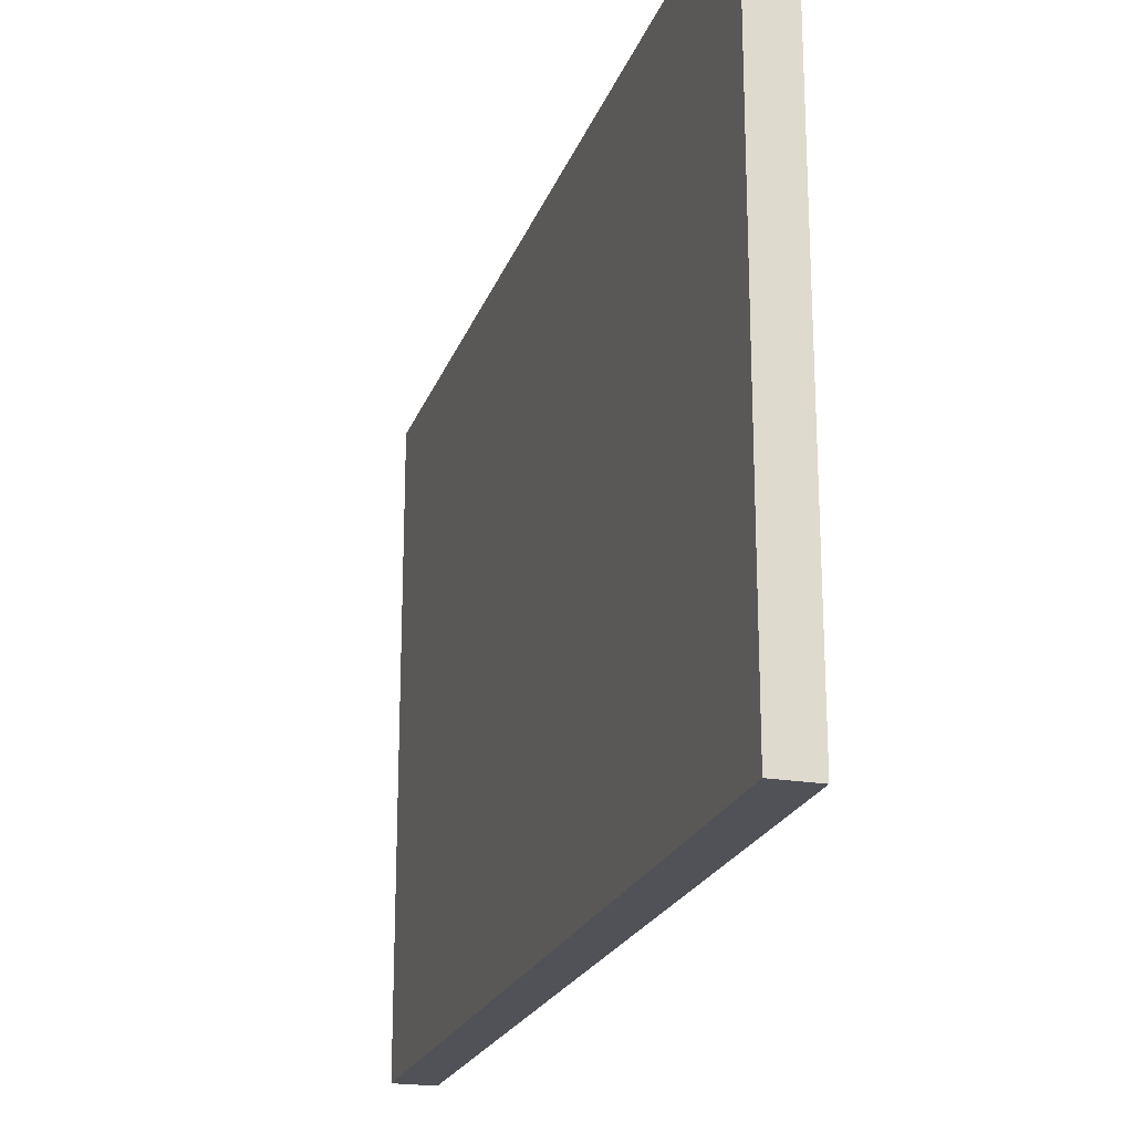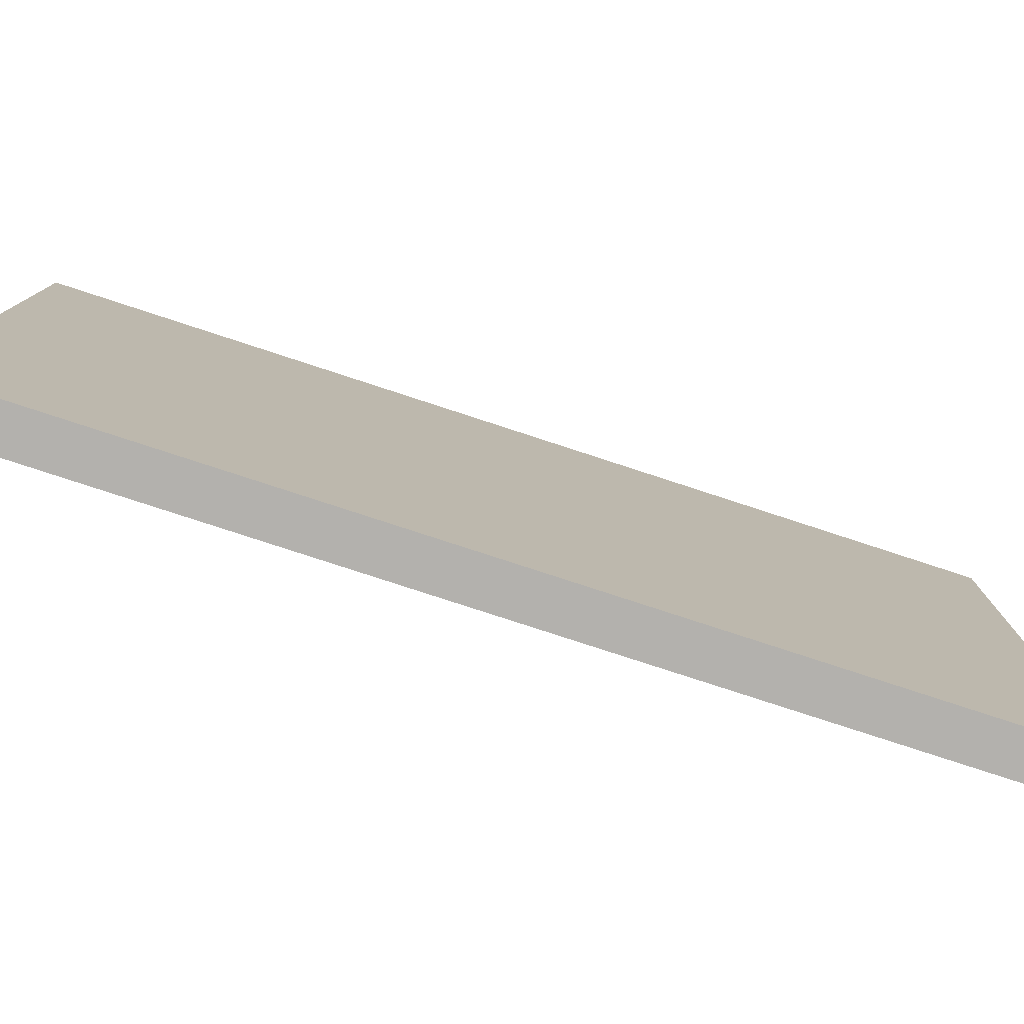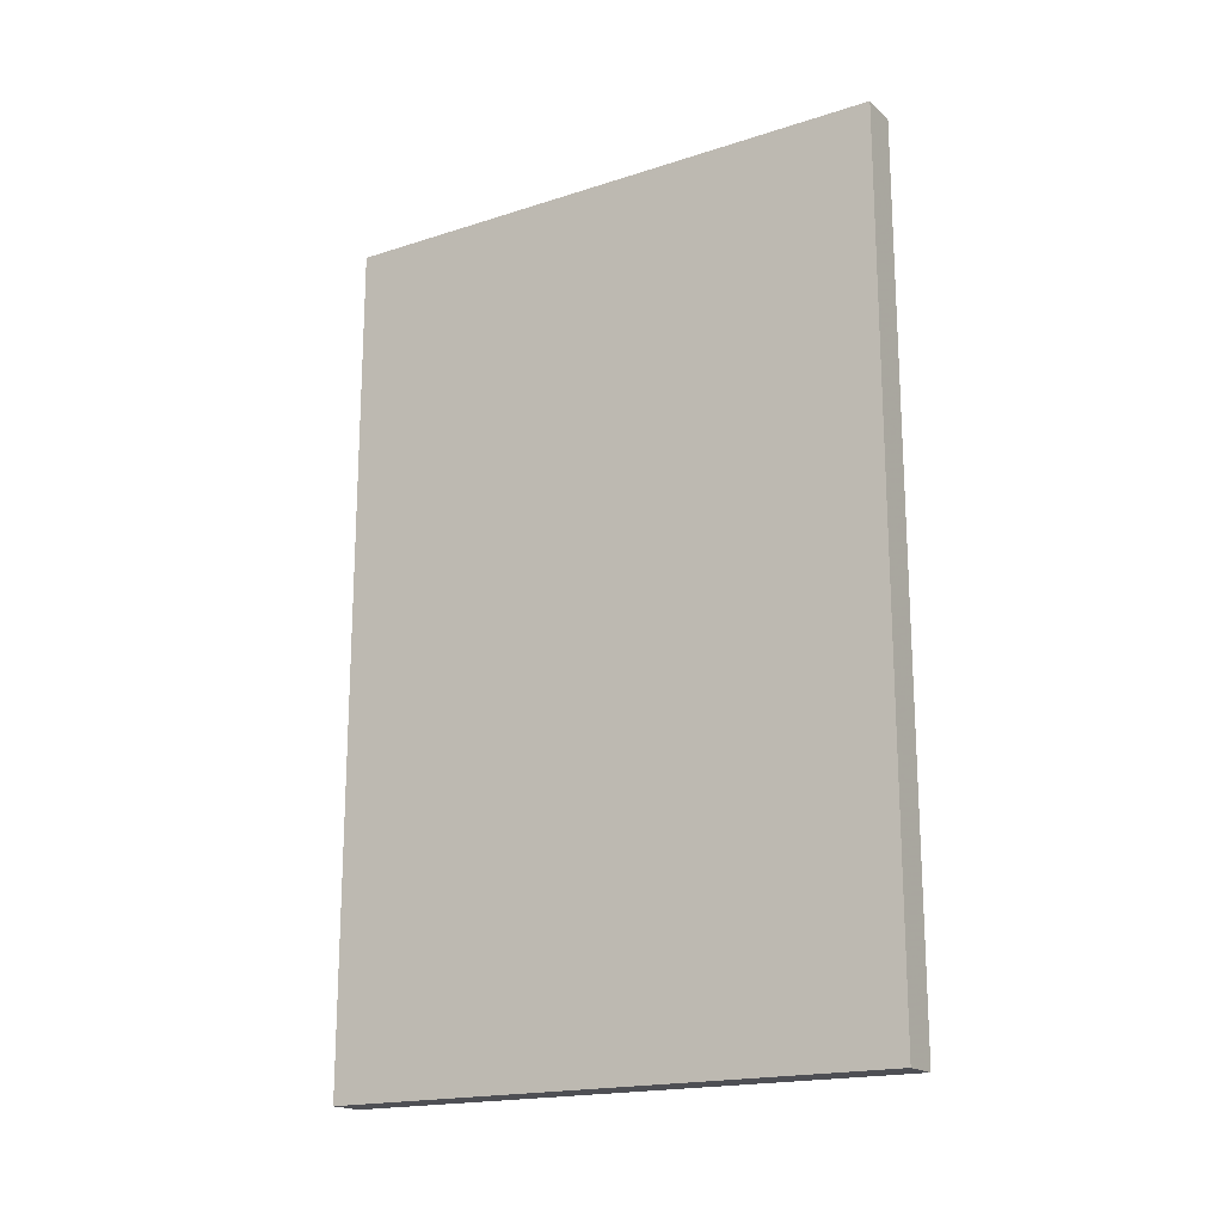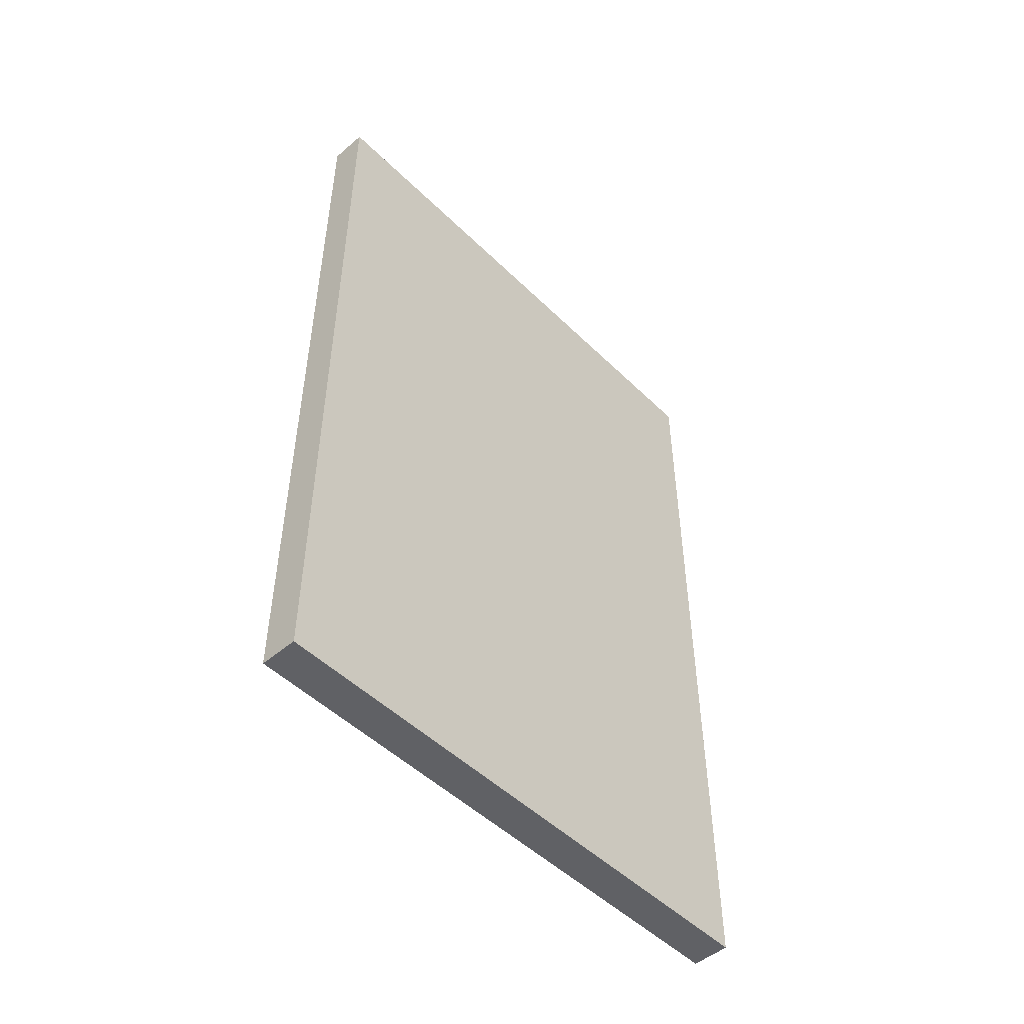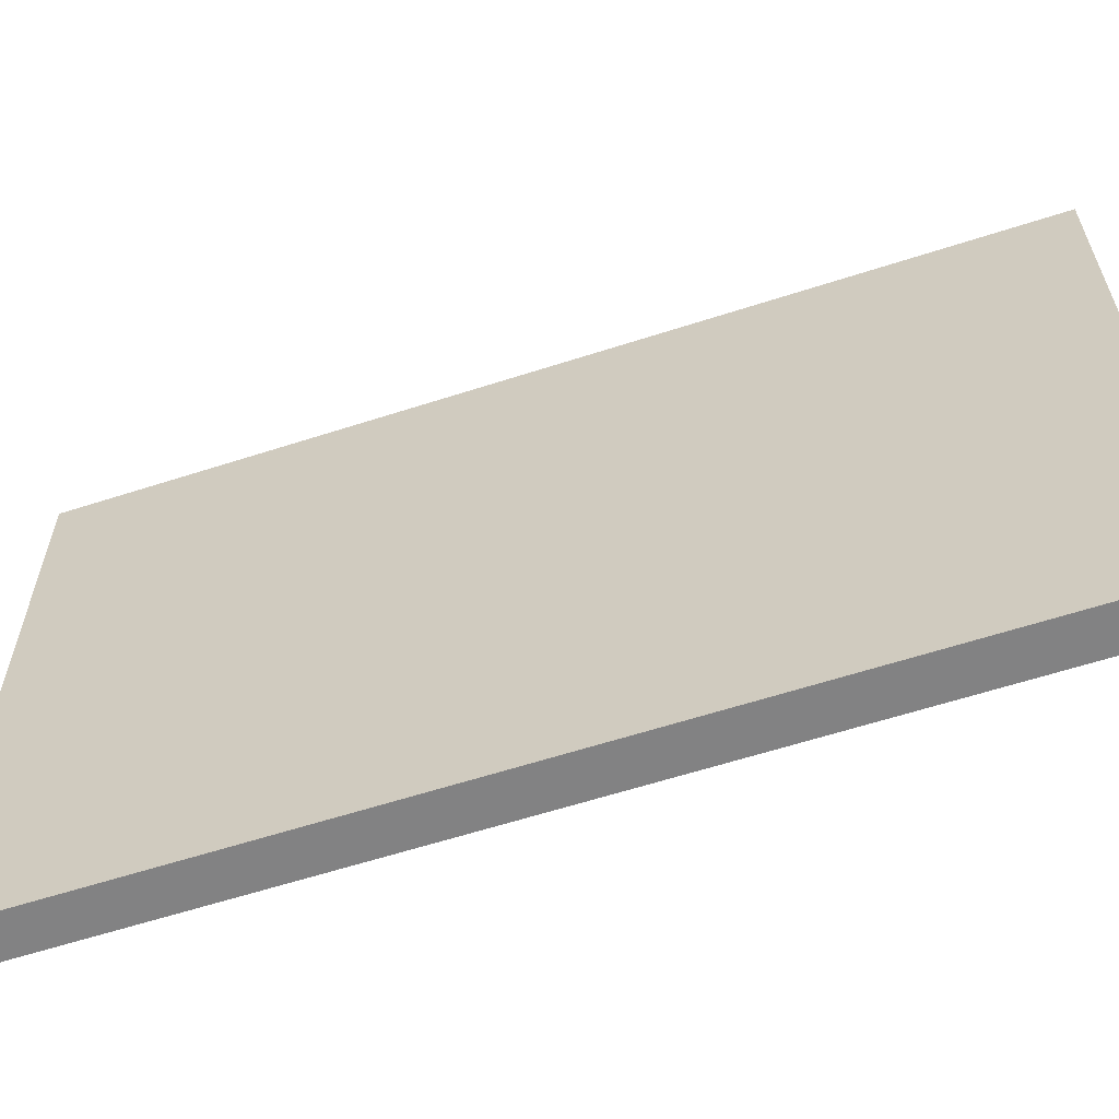
<metadata>
{"format":"obj","ext":"obj","renderer":"f3d","projection":"perspective","resolution":1024,"background":"white","views":[{"elev":-21.6,"azim":-16.6,"up":"+Y"},{"elev":-79.2,"azim":71.9,"up":"+Y"},{"elev":-18.3,"azim":-58.1,"up":"+Z"},{"elev":-49.8,"azim":43.1,"up":"+Z"},{"elev":-60.8,"azim":108.3,"up":"+Y"}]}
</metadata>
<code>
v 5 127 206.5
v 15 125.2 205.6
v 5 63.1 0
v 15 97.05 138.7
v 8.333 5 69.23
v 5 113.1 30.43
v 15 92.67 118.6
v 5 67.85 124.2
v 5 155 20.29
v 15 140.4 203.9
v 15 62.9 96.58
v 5 117.3 117.9
v 5 83.14 206.6
v 5 46.33 149.7
v 15 116.3 147.1
v 15 75 58.22
v 15 35.97 190.4
v 5 27.81 225
v 5 5 79.22
v 15 5 31.67
v 15 134.7 81.9
v 15 76.55 196.2
v 5 89.43 10.52
v 15 115.1 225
v 5 104 225
v 5 34.95 116.2
v 15 116.7 51.11
v 5 135.4 0
v 5 74.36 37.9
v 5 55.16 20.37
v 15 35.39 78.14
v 5 42.17 0
v 15 63.16 45.18
v 15 63.22 27.95
v 15 110.2 71.87
v 5 101.1 197.4
v 5 117.6 163.4
v 15 110.3 0
v 5 105.1 86.51
v 5 135.7 225
v 15 23.22 150.2
v 15 155 45.81
v 15 61.36 163.9
v 10.31 5 17.7
v 15 5 121.9
v 5 80.47 155.1
v 5 24.08 156.6
v 10.07 144.8 0
v 5 74.88 71.2
v 5 106.3 14.28
v 9.883 155 91.67
v 5 60.48 162.2
v 15 85.25 99.64
v 5 124.4 59.43
v 15 104.3 17.79
v 15 27.2 170.2
v 5 155 186.6
v 15 60.64 62.76
v 10.16 50.51 0
v 15 155 142.7
v 5 155 98.15
v 15 5 86.13
v 5 5 205.9
v 15 155 225
v 5 47.83 130.7
v 15 131.3 36.81
v 15 5 202.3
v 15 75.94 225
v 5 117.7 140.1
v 15 5 225
v 10.1 144.7 225
v 15 155 0
v 5 101.3 126.3
v 5 120.7 225
v 5 155 225
v 15 112.6 189.7
v 15 17.02 0
v 9.861 155 13.07
v 5 89.41 186.4
v 15 47.71 15.33
v 5 155 0
v 5 51.61 112.5
v 15 79.45 150.3
v 5 5 100.4
v 15 129.7 117.3
v 15 5 0
v 15 5 140.8
v 15 97.81 177.1
v 5 5 225
v 10.05 5 154.9
v 15 57.51 148.1
v 5 5 0
v 5 72.27 200.1
v 5 58.57 77.71
v 15 35.6 225
v 15 61.31 0
v 15 144.1 188.5
v 15 98.07 158.3
v 15 16.68 225
v 15 134.8 135
v 15 155 65
v 5 5 115
v 5 134.8 107.6
v 15 77.87 38.63
v 15 80.36 171.2
v 5 5 130.1
v 10.13 5 194.2
v 5 19.36 211
v 5 67.31 107.3
v 15 5 162.5
v 5 16.33 19.42
v 5 65.39 53.35
v 5 5 147
v 15 95.3 197.2
v 5 139.3 195.1
v 15 155 104.8
v 5 155 57.47
v 5 75.15 14.29
v 5 65.76 225
v 5 105.6 57.49
v 5 155 167
v 5 5 58.37
v 5 34.93 204.6
v 5 89.85 24.31
v 5 5 41.92
v 5 14.74 31.57
v 5 134.8 176.5
v 5 38.87 185.4
v 15 5 51.56
v 5 23.25 103.3
v 15 20.08 41.76
v 5 41.1 81.12
v 15 155 178.8
v 15 155 12.09
v 15 155 199.9
v 15 79.8 130.4
v 5 155 36.82
v 15 42.96 137.9
v 15 55.26 225
v 5 37.37 59.84
v 5 54.8 180.3
v 5 25.18 134
v 5 138.6 47.77
v 15 61.1 131.1
v 15 35.97 0
v 15 33.6 24.23
v 5 78.51 0
v 5 76.35 175.1
v 15 108.2 108.6
v 5 5 23.57
v 5 85.1 225
v 15 92.75 82.13
v 15 92.01 214.7
v 15 107.5 208.9
v 5 155 77.76
v 9.462 13.92 225
v 15 109.3 90.23
v 5 32.56 23.21
v 15 5 69.02
v 15 84.58 0
v 5 95.65 166.3
v 5 155 134.8
v 5 45.65 225
v 15 43.13 97.3
v 5 5 168.4
v 5 98.44 0
v 5 50.45 202.4
v 15 43.25 62.45
v 15 135.5 154.2
v 5 66.3 141.2
v 15 53.08 79.91
v 15 24.77 60.94
v 15 155 29.09
v 5 134.6 32.17
v 15 113.3 127.8
v 15 139.2 19.22
v 5 137 149.1
v 5 54.82 94.59
v 15 95.57 225
v 15 140.7 57.81
v 5 125 16.11
v 5 143.2 19.51
v 15 126.8 61.2
v 15 138.1 171.7
v 5 84.8 54.7
v 5 38.33 98.71
v 15 22.67 130.2
v 15 133.8 0
v 15 46.8 178.4
v 15 64.94 180.8
v 15 19.37 22.19
v 5 96.2 41.13
v 15 83.75 21.18
v 5 119.6 96.81
v 5 86.22 112.5
v 5 46.76 40.83
v 15 80.63 208.8
v 15 72.16 79.69
v 5 73.05 91.98
v 5 101.9 145.4
v 5 39.01 169.4
v 15 17.42 182.8
v 5 129.6 128.6
v 5 102.5 105.1
v 15 116.2 167.8
v 5 18.9 116.8
v 5 95.99 68.73
v 5 22.09 87.41
v 15 39.05 158.3
v 15 70.53 113
v 15 155 86.79
v 5 26.85 45.75
v 5 51.38 64.68
v 15 123.9 99.63
v 15 112.5 34.42
v 15 64.16 209.9
v 5 22.42 68.27
v 15 45.12 208.2
v 15 155 122.4
v 15 100.8 50.96
v 5 115.7 45.23
v 15 44.77 39.93
v 15 70.98 11.05
v 5 118.8 74.88
v 5 89.01 89.08
v 5 118 0
v 15 52.63 115.5
v 15 22.47 108.4
v 5 139.4 71.09
v 15 155 160.8
v 15 138.9 104.3
v 15 130.8 188.1
v 15 87.6 49.92
v 15 133.1 225
v 15 24.99 205.5
v 15 55.72 194.3
v 5 155 150.7
v 5 23.34 177.6
v 15 5 103.2
v 5 24.64 0
v 15 36.72 118
v 5 26.24 191.8
v 5 85.11 136.8
v 15 5 17.37
v 5 94.42 214.4
v 15 122.1 17.93
v 15 5 181.1
v 5 63.69 189.5
v 5 105.9 180
v 15 19.14 86.14
v 5 142.4 127
v 5 24.51 9.289
v 5 142.3 211.8
v 15 95.29 35.19
v 15 90.04 66.62
v 5 109.9 210.8
v 5 155 206.4
v 5 120.5 190.2
v 11.67 5 96.57
v 5 155 115.4
v 5 136.9 88.13
v 5 5 187.7
f 109 199 178
f 197 216 22
f 197 114 153
f 153 154 179
f 248 141 167
f 19 84 208
f 125 212 126
f 5 122 159
f 76 154 114
f 22 114 197
f 150 111 92
f 262 63 242
f 89 108 63
f 43 105 190
f 40 71 75
f 219 116 260
f 176 188 134
f 134 72 78
f 166 23 50
f 206 142 26
f 82 26 65
f 124 29 192
f 154 153 114
f 249 258 37
f 127 37 258
f 57 257 135
f 1 258 256
f 256 36 245
f 152 255 35
f 255 152 198
f 104 254 233
f 240 252 32
f 237 162 177
f 228 239 250
f 112 29 196
f 249 79 36
f 141 248 148
f 67 247 202
f 131 172 129
f 102 84 239
f 246 176 66
f 147 23 166
f 31 168 171
f 168 172 222
f 78 81 9
f 81 182 9
f 20 244 191
f 200 243 46
f 108 242 63
f 238 242 128
f 86 92 77
f 92 252 240
f 242 238 262
f 95 235 218
f 99 235 95
f 36 256 258
f 16 233 255
f 21 231 214
f 116 231 211
f 201 47 238
f 169 60 230
f 261 155 229
f 117 229 155
f 187 45 228
f 62 250 239
f 181 226 50
f 207 49 225
f 225 199 195
f 143 174 221
f 39 224 207
f 223 193 34
f 45 102 239
f 96 223 80
f 146 222 131
f 139 218 216
f 95 218 139
f 140 212 217
f 146 80 222
f 93 148 248
f 49 94 199
f 49 213 94
f 247 165 110
f 98 88 105
f 98 205 88
f 74 234 40
f 215 66 27
f 77 240 145
f 215 220 254
f 146 191 145
f 52 14 201
f 47 14 142
f 140 213 196
f 213 140 132
f 196 158 212
f 51 211 155
f 144 210 136
f 11 210 227
f 186 132 208
f 102 106 206
f 98 15 205
f 169 205 15
f 11 227 164
f 204 195 73
f 144 227 210
f 194 204 12
f 69 203 12
f 203 69 177
f 56 17 202
f 67 202 235
f 55 246 215
f 69 200 37
f 11 198 53
f 190 105 22
f 11 171 198
f 30 196 29
f 32 158 30
f 174 181 6
f 261 224 194
f 109 195 199
f 8 195 109
f 38 55 160
f 215 254 55
f 65 14 170
f 65 170 8
f 50 124 6
f 29 185 192
f 149 157 214
f 98 105 83
f 149 53 157
f 114 22 88
f 72 188 48
f 45 187 87
f 187 228 241
f 186 208 130
f 30 29 118
f 180 183 66
f 81 28 182
f 236 216 218
f 174 182 181
f 166 50 226
f 6 181 50
f 20 191 131
f 173 42 66
f 101 180 42
f 68 179 151
f 68 153 179
f 189 17 56
f 94 132 178
f 82 178 186
f 203 177 251
f 121 177 127
f 234 64 71
f 173 176 134
f 175 100 15
f 6 221 174
f 143 137 174
f 215 27 220
f 173 66 176
f 255 220 35
f 173 134 78
f 97 133 135
f 97 135 10
f 7 4 136
f 69 73 200
f 123 242 108
f 83 136 4
f 38 188 246
f 262 107 63
f 128 201 238
f 122 19 217
f 85 231 219
f 52 201 141
f 100 85 219
f 13 36 79
f 161 79 249
f 206 26 130
f 148 93 79
f 119 93 167
f 27 35 220
f 194 39 204
f 245 36 13
f 189 236 17
f 25 256 245
f 152 157 53
f 24 154 2
f 7 175 4
f 236 189 190
f 186 26 82
f 43 190 189
f 61 103 260
f 65 142 14
f 61 155 261
f 31 164 250
f 142 65 26
f 24 234 74
f 227 138 241
f 221 120 54
f 196 212 140
f 103 12 203
f 39 225 204
f 193 55 254
f 165 247 262
f 90 110 165
f 130 208 84
f 184 232 205
f 138 209 41
f 75 71 64
f 121 230 237
f 19 62 84
f 91 43 209
f 166 160 147
f 46 161 200
f 195 204 225
f 121 57 133
f 116 51 61
f 157 35 21
f 7 136 210
f 159 172 250
f 57 121 127
f 59 3 96
f 49 199 225
f 237 177 121
f 149 85 175
f 180 101 21
f 31 172 168
f 76 232 2
f 123 128 242
f 88 205 76
f 23 147 118
f 143 221 54
f 125 129 122
f 207 225 39
f 76 114 88
f 178 199 94
f 207 120 185
f 148 46 52
f 120 207 224
f 46 148 161
f 82 65 8
f 235 99 67
f 90 113 87
f 84 206 130
f 257 253 75
f 247 110 202
f 11 53 210
f 38 226 188
f 216 236 22
f 240 77 92
f 145 59 96
f 165 262 238
f 123 167 128
f 70 63 67
f 247 67 107
f 113 90 165
f 104 16 33
f 162 237 60
f 228 250 164
f 56 209 189
f 8 243 195
f 18 89 156
f 239 259 62
f 97 232 184
f 141 128 167
f 78 9 173
f 259 239 84
f 61 260 116
f 190 22 236
f 191 244 77
f 161 249 37
f 151 245 13
f 220 233 254
f 226 28 188
f 119 167 163
f 13 93 119
f 160 166 38
f 62 19 159
f 147 96 3
f 200 73 243
f 3 118 147
f 33 16 58
f 33 58 222
f 23 124 50
f 110 90 87
f 70 99 156
f 47 142 113
f 54 229 143
f 34 33 222
f 129 159 122
f 149 175 7
f 117 42 137
f 96 80 145
f 115 258 1
f 217 212 122
f 145 80 146
f 158 32 252
f 227 144 138
f 64 10 135
f 73 195 243
f 107 67 63
f 253 115 1
f 233 220 255
f 161 37 200
f 249 36 258
f 34 222 80
f 95 18 99
f 24 25 179
f 25 245 151
f 41 87 187
f 160 193 223
f 55 38 246
f 163 139 119
f 43 189 209
f 81 78 72
f 14 52 170
f 57 115 257
f 64 234 10
f 11 164 171
f 84 102 206
f 61 51 155
f 139 216 68
f 49 207 185
f 94 213 132
f 8 170 243
f 77 145 191
f 44 20 150
f 29 112 185
f 27 66 183
f 52 141 148
f 34 80 223
f 146 131 191
f 251 177 162
f 133 184 230
f 230 121 133
f 139 163 95
f 160 96 147
f 12 103 194
f 124 23 118
f 86 77 244
f 70 156 89
f 129 125 20
f 151 179 25
f 40 75 253
f 140 217 132
f 60 219 162
f 70 67 99
f 37 127 177
f 218 17 236
f 66 215 246
f 186 130 26
f 232 97 10
f 152 35 157
f 193 160 55
f 240 32 145
f 198 16 255
f 59 145 32
f 168 58 171
f 184 133 97
f 216 197 68
f 124 118 29
f 187 138 41
f 259 84 62
f 69 37 177
f 129 20 131
f 135 257 64
f 43 83 105
f 244 44 86
f 164 227 241
f 159 129 172
f 49 185 112
f 82 109 178
f 33 34 104
f 75 64 257
f 168 222 58
f 54 224 229
f 214 157 21
f 74 40 1
f 15 100 169
f 92 86 44
f 98 83 4
f 156 99 18
f 101 42 117
f 171 58 198
f 89 63 70
f 81 48 28
f 136 83 144
f 9 182 137
f 252 92 111
f 149 7 53
f 104 34 193
f 76 2 154
f 212 158 126
f 132 186 178
f 167 123 163
f 179 154 24
f 128 141 201
f 183 21 35
f 85 214 231
f 21 211 231
f 125 122 212
f 43 91 83
f 122 5 19
f 221 6 192
f 208 217 19
f 17 218 235
f 8 109 82
f 117 143 229
f 60 169 100
f 260 162 219
f 42 173 137
f 226 181 28
f 100 175 85
f 176 246 188
f 28 181 182
f 111 126 158
f 261 229 224
f 113 165 47
f 155 101 117
f 105 88 22
f 5 159 19
f 224 54 120
f 85 149 214
f 71 40 234
f 174 137 182
f 60 100 219
f 62 159 250
f 251 260 103
f 46 243 170
f 203 251 103
f 107 262 247
f 169 230 184
f 116 211 51
f 226 38 166
f 72 48 81
f 91 144 83
f 92 44 150
f 32 30 3
f 27 183 35
f 160 223 96
f 126 111 150
f 1 256 74
f 25 24 74
f 104 233 16
f 133 57 135
f 239 228 45
f 76 205 232
f 18 163 123
f 244 20 44
f 112 196 213
f 196 30 158
f 161 148 79
f 87 41 110
f 241 228 164
f 151 119 68
f 106 87 113
f 47 201 14
f 180 66 42
f 73 69 12
f 163 18 95
f 48 188 28
f 41 56 110
f 31 250 172
f 73 12 204
f 56 202 110
f 120 221 192
f 111 158 252
f 192 6 124
f 165 238 47
f 106 113 142
f 172 131 222
f 17 235 202
f 209 56 41
f 260 251 162
f 61 261 103
f 118 3 30
f 91 138 144
f 106 102 45
f 3 59 32
f 138 91 209
f 142 206 106
f 192 185 120
f 49 112 213
f 46 170 52
f 25 74 256
f 211 21 101
f 151 13 119
f 53 198 152
f 232 10 2
f 139 68 119
f 116 219 231
f 117 137 143
f 153 68 197
f 89 18 108
f 72 134 188
f 9 137 173
f 123 108 18
f 187 241 138
f 57 127 115
f 169 184 205
f 101 155 211
f 127 258 115
f 104 193 254
f 13 79 93
f 230 60 237
f 150 20 125
f 24 2 234
f 253 257 115
f 2 10 234
f 210 53 7
f 253 1 40
f 39 194 224
f 183 180 21
f 98 4 15
f 194 103 261
f 45 87 106
f 15 4 175
f 208 132 217
f 248 167 93
f 31 171 164
f 125 126 150
f 16 198 58

</code>
